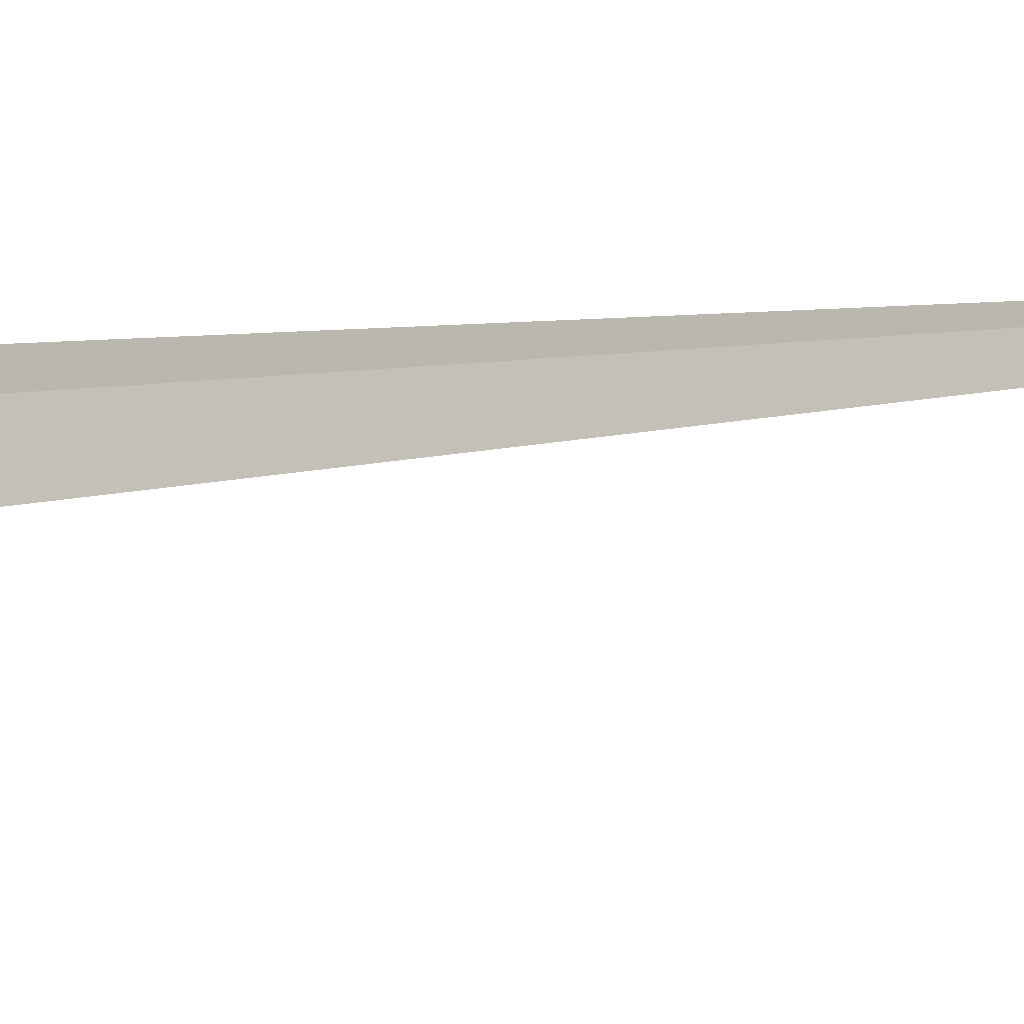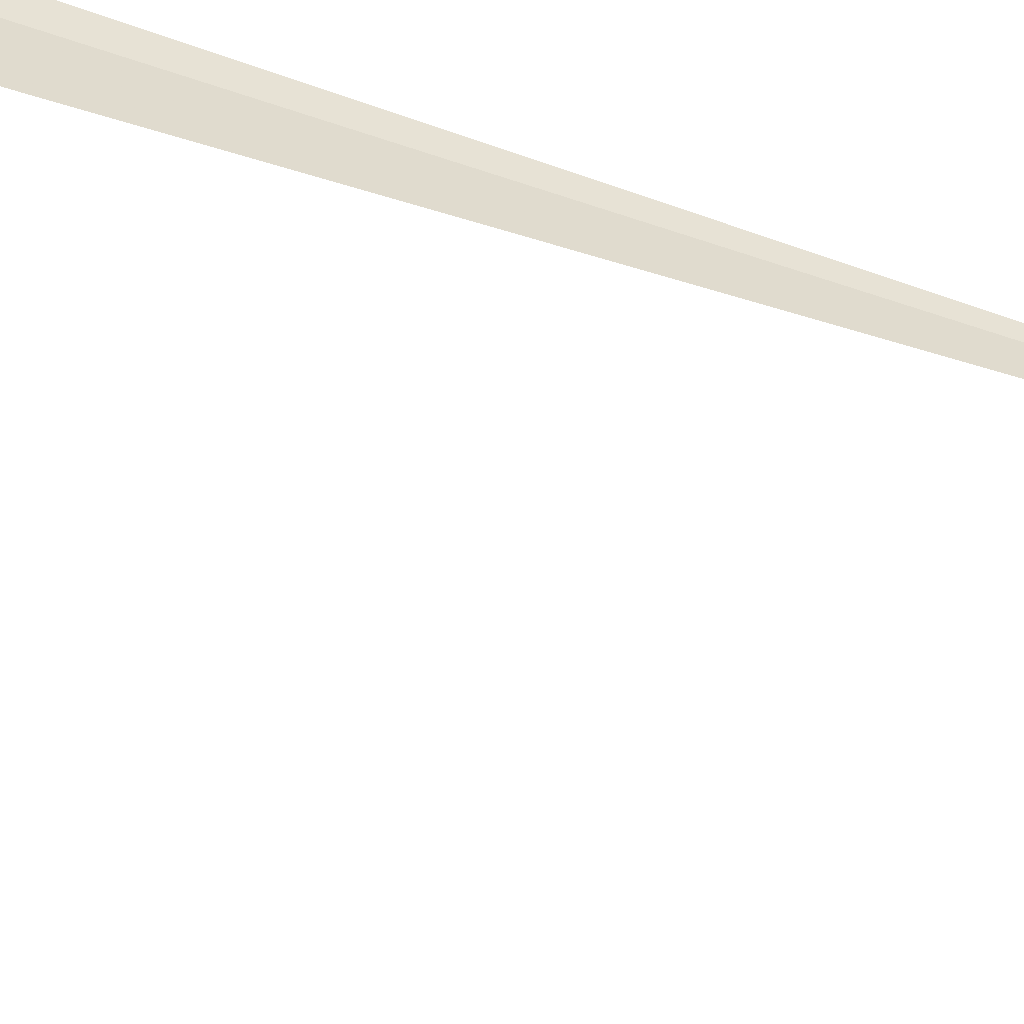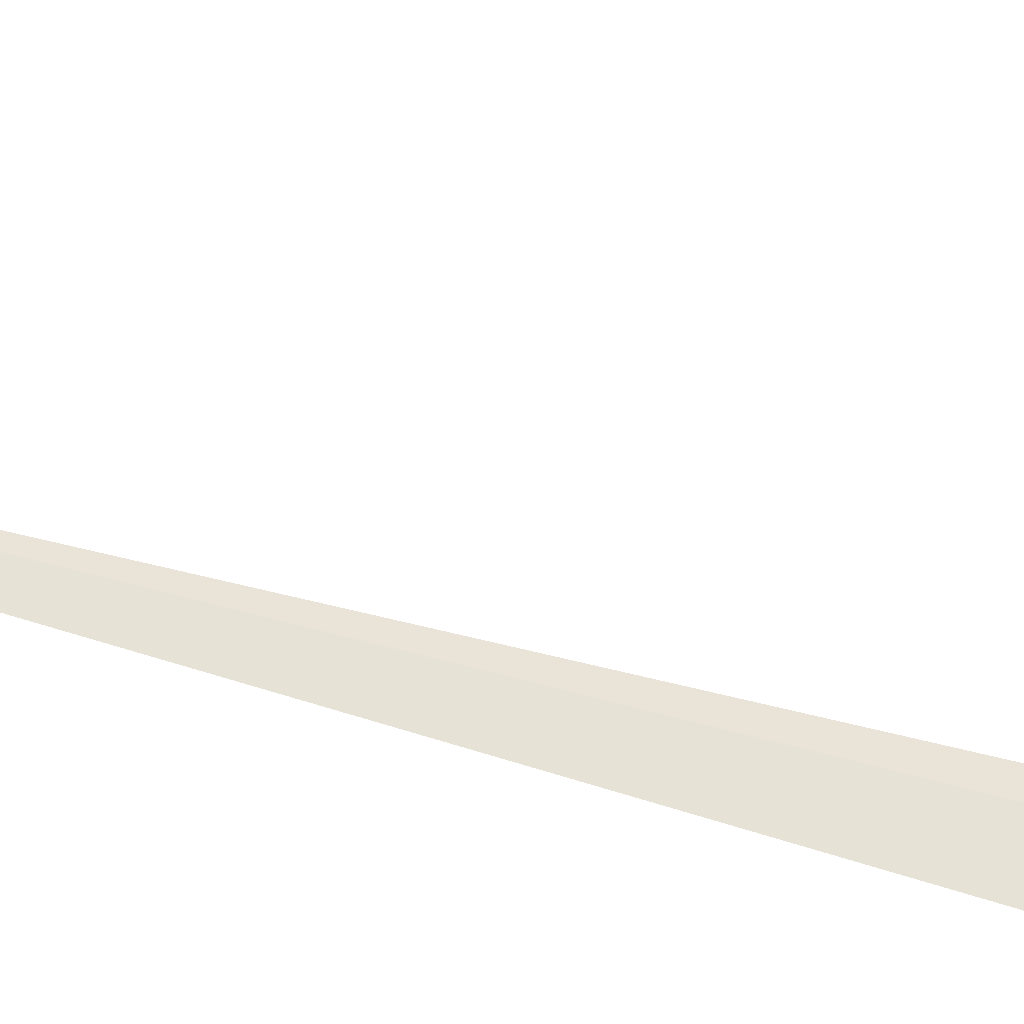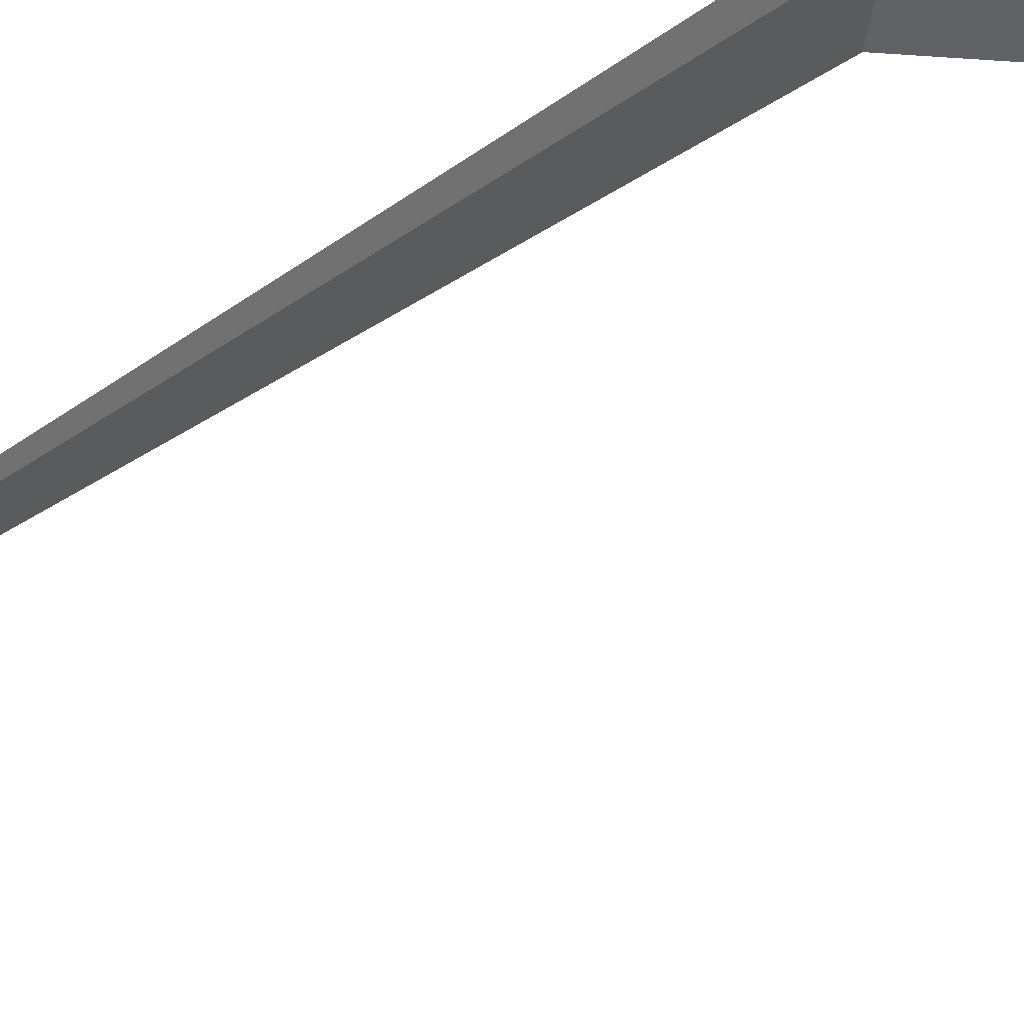
<metadata>
{"format":"obj","ext":"obj","renderer":"f3d","projection":"perspective","resolution":1024,"background":"white","views":[{"elev":-6.3,"azim":118.0,"up":"+Y"},{"elev":-46.0,"azim":67.3,"up":"+Y"},{"elev":-46.2,"azim":-109.4,"up":"+Y"},{"elev":31.8,"azim":-141.2,"up":"+Y"}]}
</metadata>
<code>
v 16.92 -11.84 8
v 17.01 -12.27 8
v 15.03 -12.64 10
v 16.42 -11.89 8.5
v 16.91 -11.66 8
v 16.92 -11.88 2.072e-15
f 1 3 2
f 1 6 5
f 1 2 6
f 1 4 3
f 1 5 4

</code>
